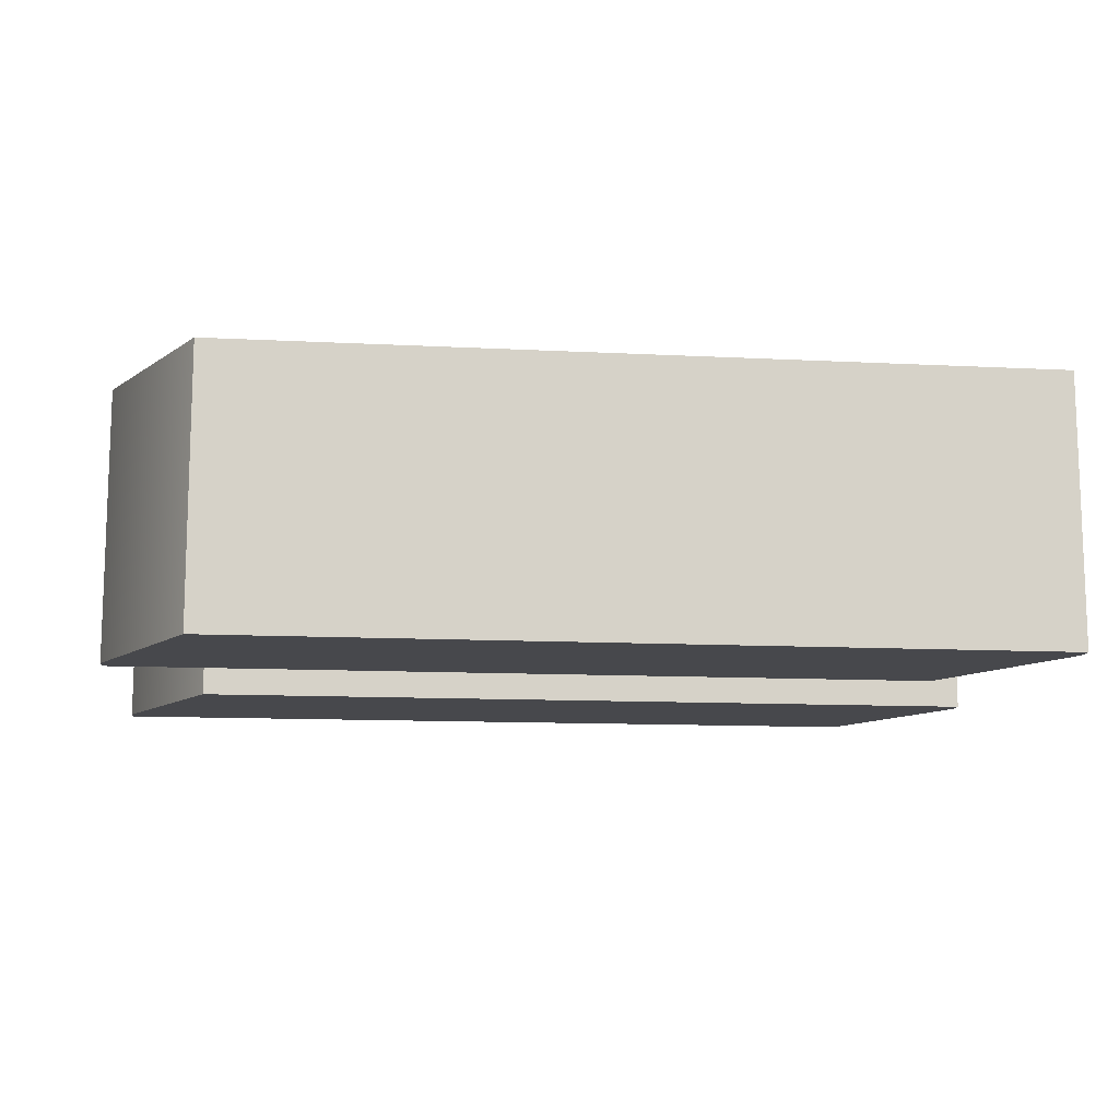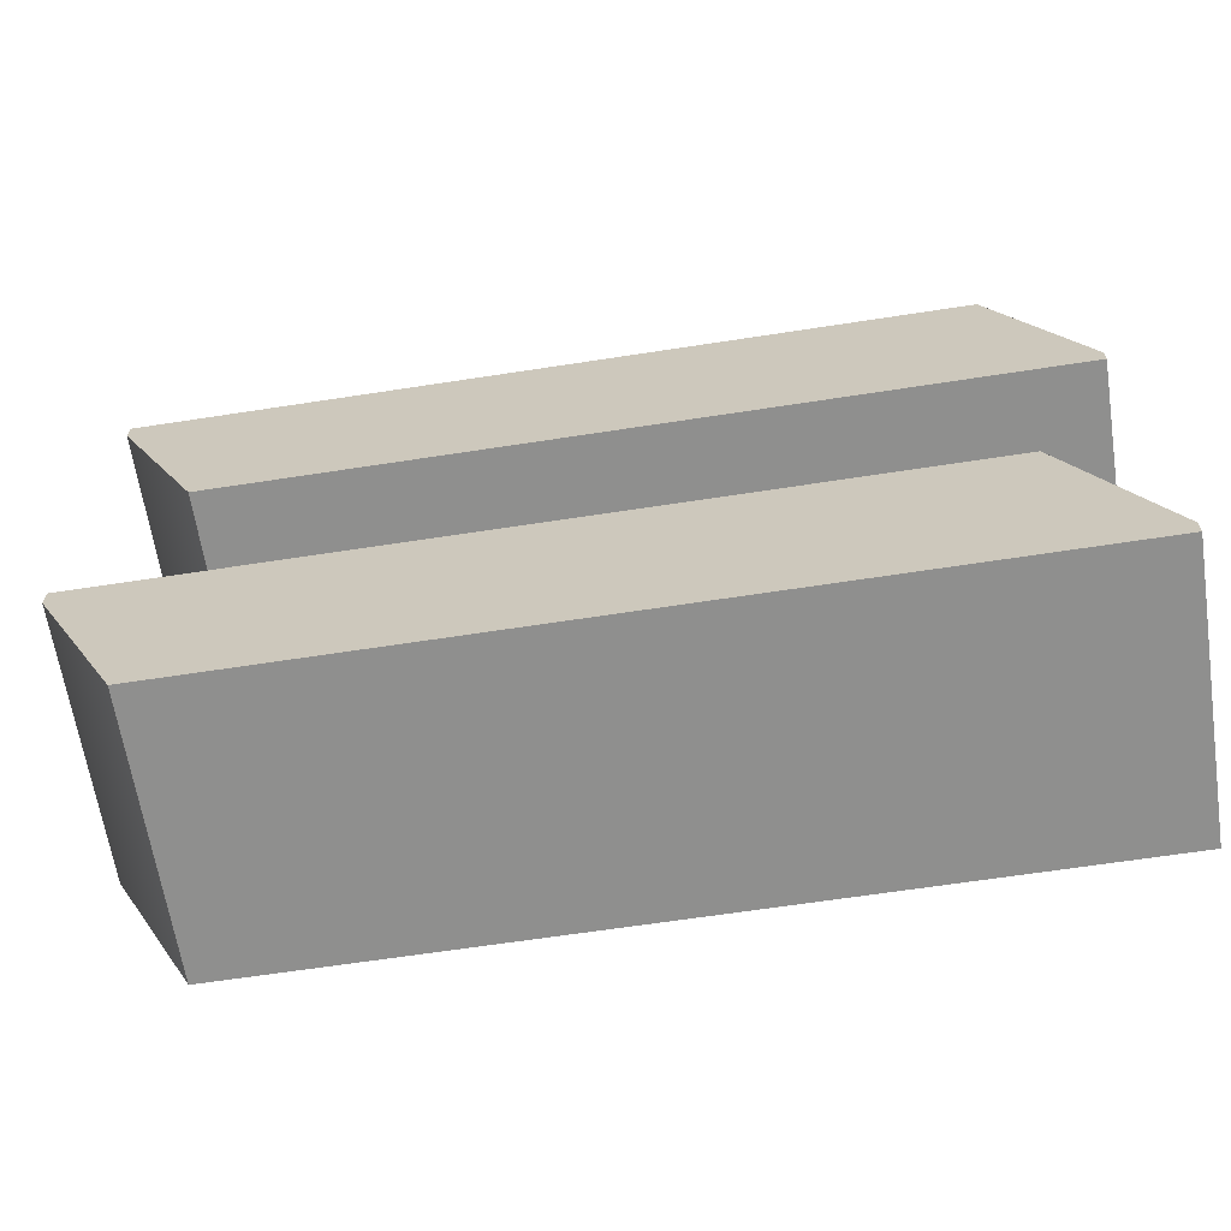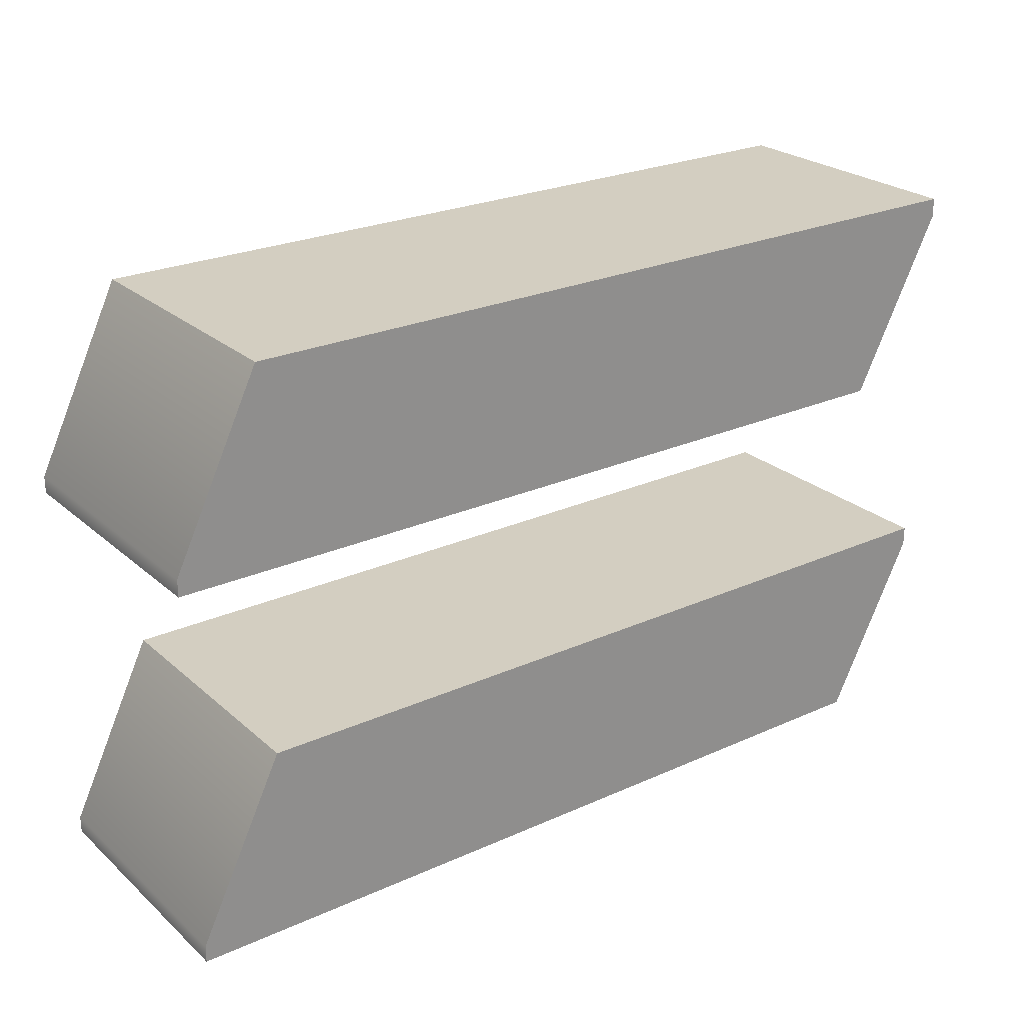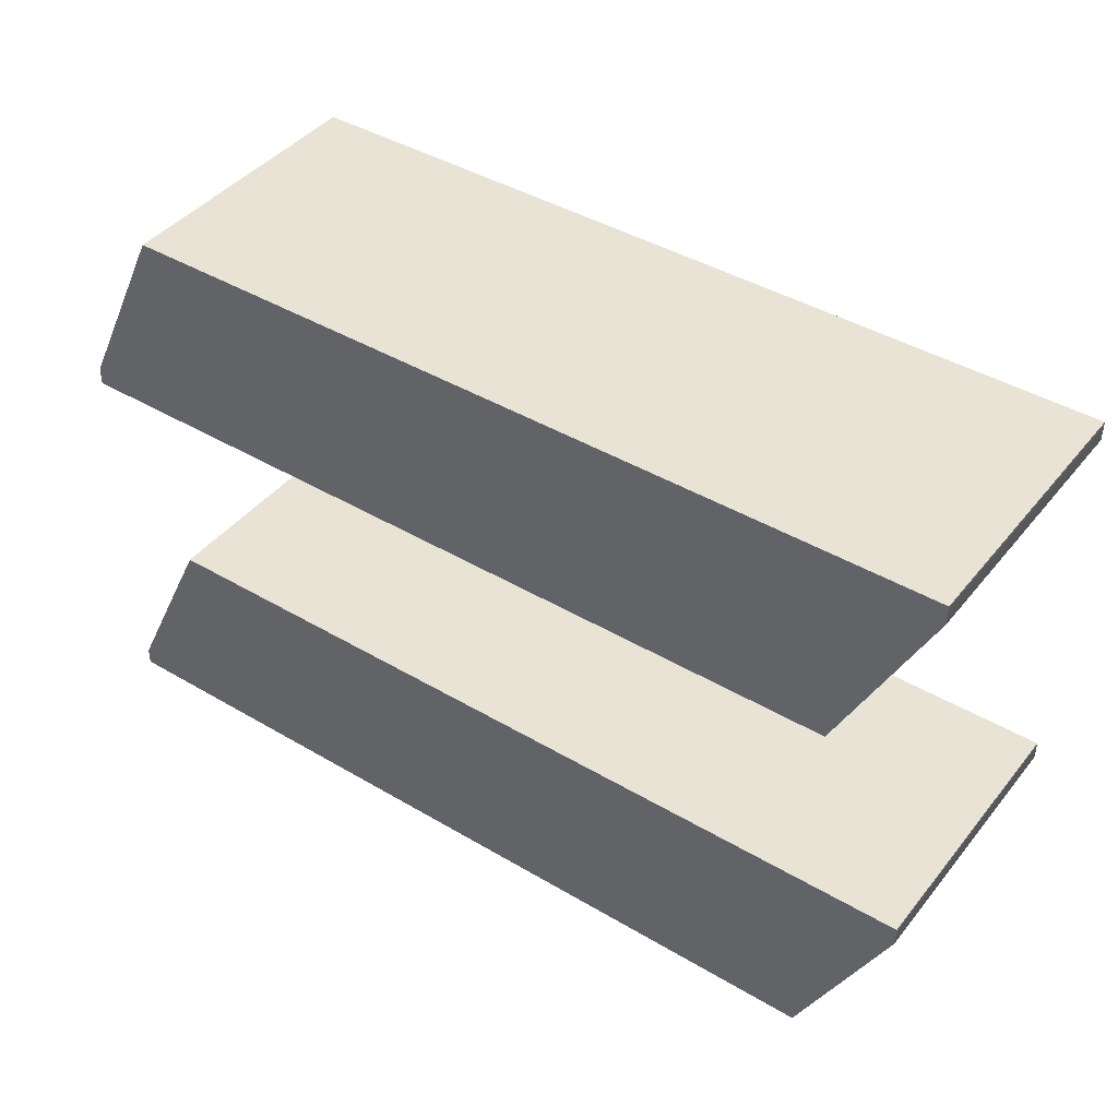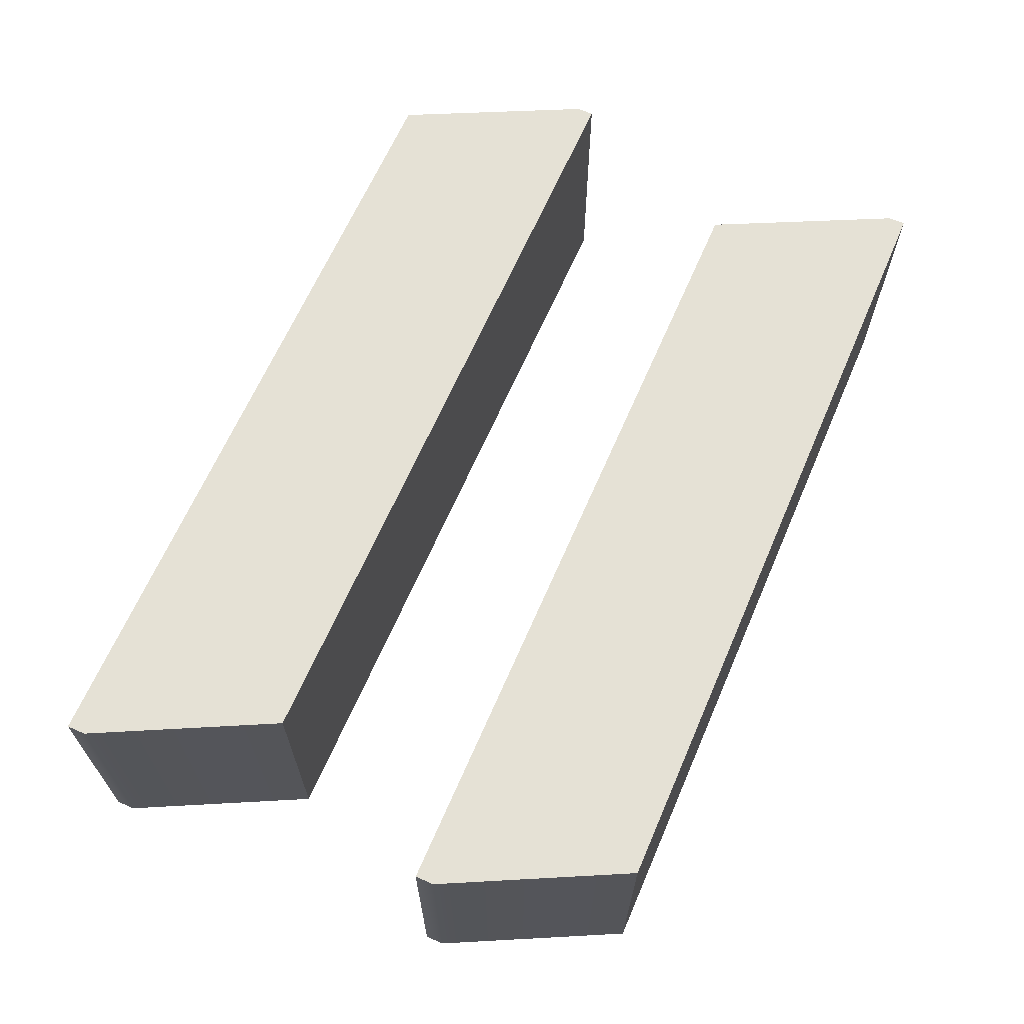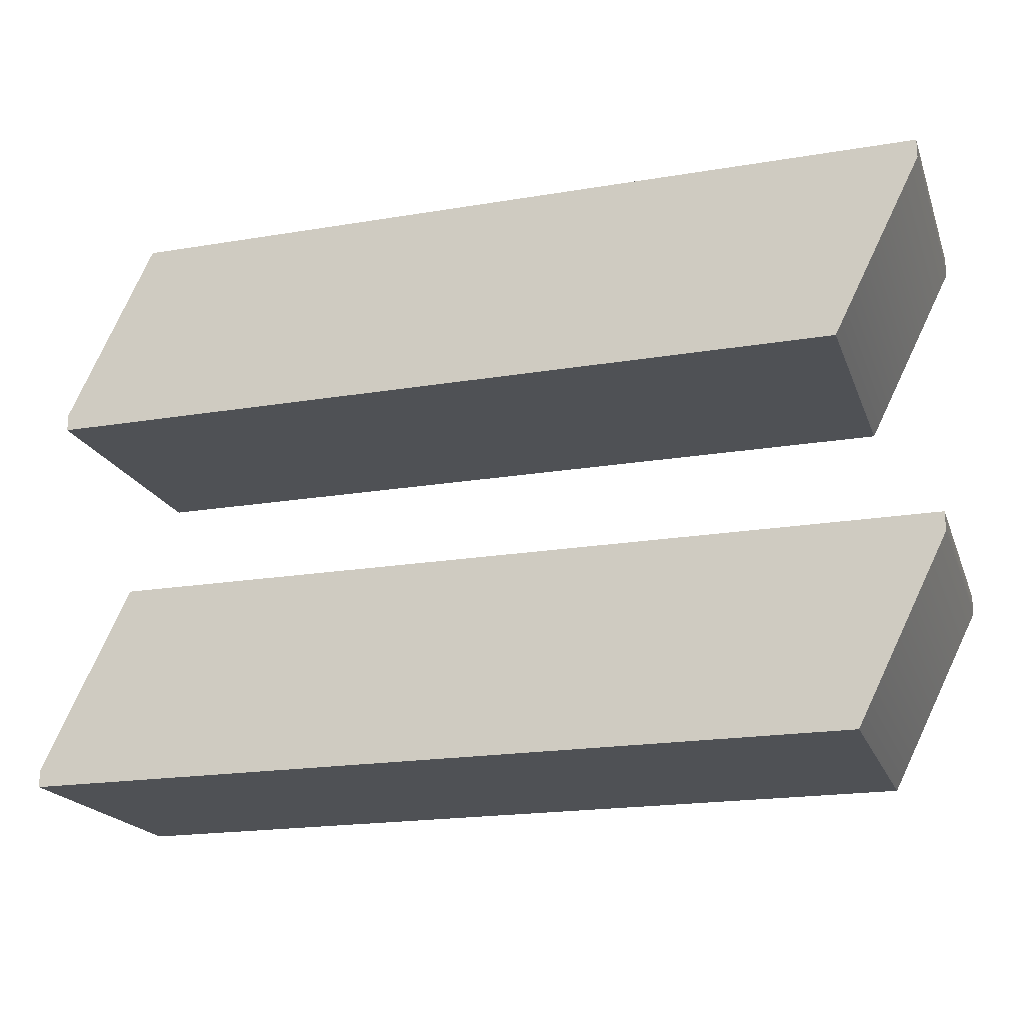
<metadata>
{"format":"obj","ext":"obj","renderer":"f3d","projection":"perspective","resolution":1024,"background":"white","views":[{"elev":-11.6,"azim":172.9,"up":"+Z"},{"elev":-65.1,"azim":8.8,"up":"+Y"},{"elev":25.0,"azim":143.9,"up":"+Y"},{"elev":42.3,"azim":-144.6,"up":"+Y"},{"elev":65.1,"azim":-66.6,"up":"+Z"},{"elev":-19.9,"azim":-162.9,"up":"+Y"}]}
</metadata>
<code>
o equals.001_Curve.011
v -0.1352 0.3129 0.05
v -0.1683 0.3789 0.05
v 0.1683 0.3129 0.05
v -0.1352 0.3129 -0.05
v -0.1683 0.3789 -0.05
v 0.1683 0.3129 -0.05
v 0.1683 0.3192 -0.05
v 0.1359 0.3859 -0.05
v 0.1683 0.3192 0.05
v 0.1359 0.3859 0.05
v -0.1683 0.3859 0.05
v -0.1683 0.3859 -0.05
v -0.1683 0.236 0.05
v -0.1683 0.243 0.05
v -0.1352 0.17 0.05
v -0.1683 0.236 -0.05
v -0.1352 0.17 -0.05
v -0.1683 0.243 -0.05
v 0.1359 0.243 -0.05
v 0.1359 0.243 0.05
v 0.1683 0.1763 -0.05
v 0.1683 0.17 -0.05
v 0.1683 0.1763 0.05
v 0.1683 0.17 0.05
f 2 4 1
f 1 3 10
f 1 6 3
f 8 7 6
f 3 7 9
f 9 8 10
f 10 12 11
f 11 5 2
f 14 16 13
f 20 14 15
f 13 17 15
f 19 21 22
f 20 18 14
f 23 19 20
f 24 21 23
f 15 22 24
f 2 5 4
f 3 9 10
f 10 11 1
f 11 2 1
f 1 4 6
f 6 4 8
f 4 5 12
f 8 4 12
f 3 6 7
f 9 7 8
f 10 8 12
f 11 12 5
f 14 18 16
f 13 15 14
f 15 24 20
f 24 23 20
f 13 16 17
f 22 17 19
f 17 16 18
f 19 17 18
f 20 19 18
f 23 21 19
f 24 22 21
f 15 17 22

</code>
